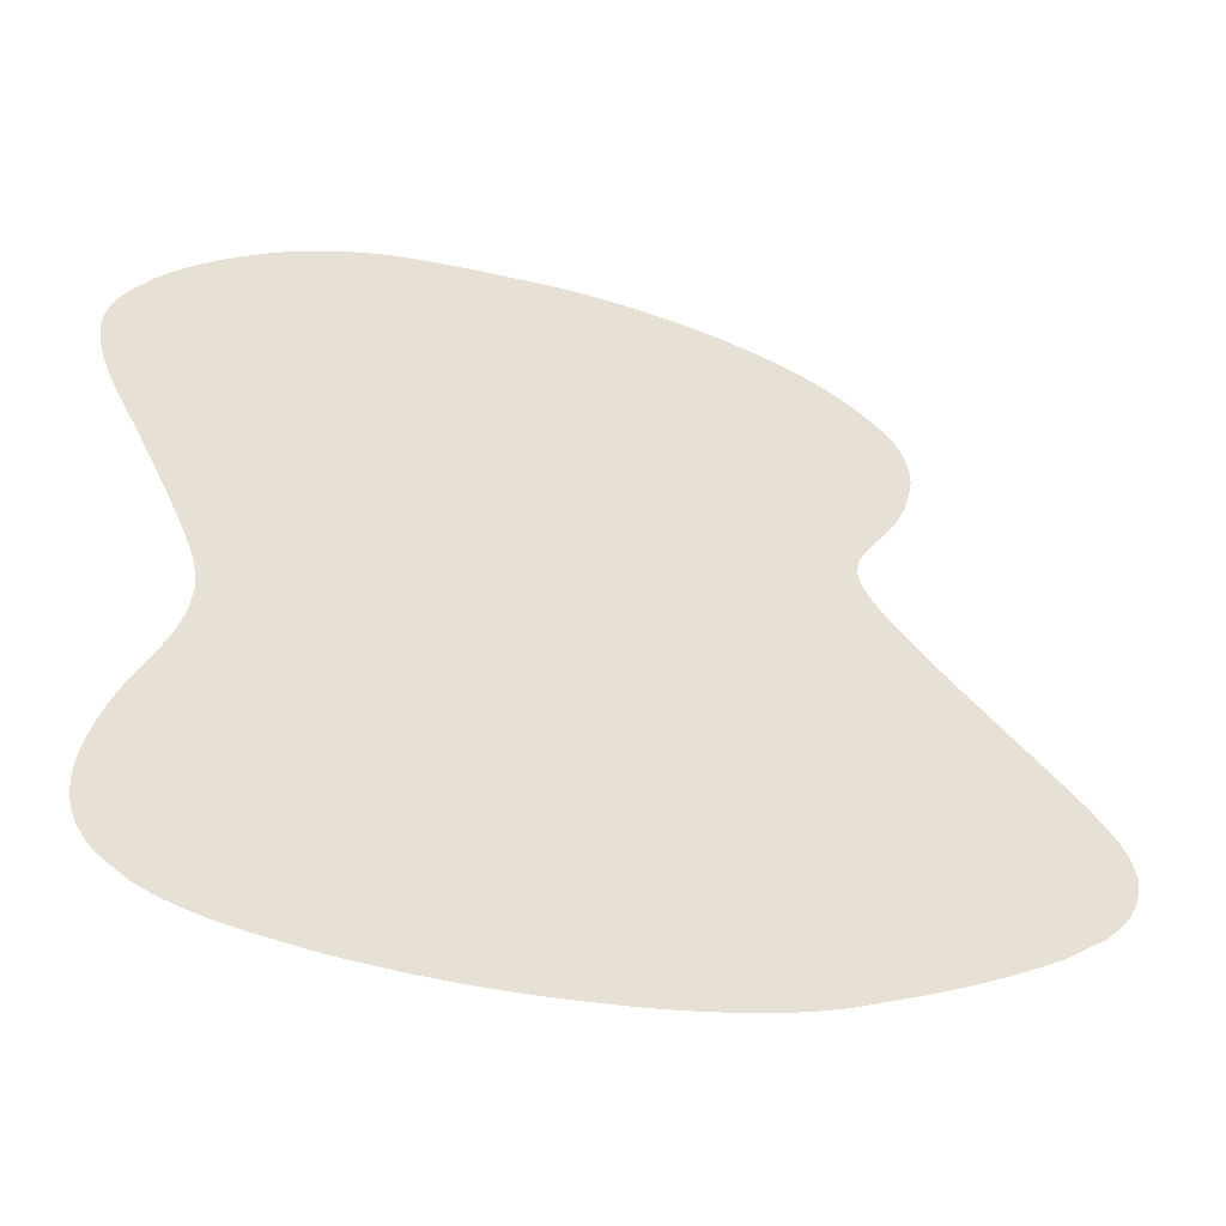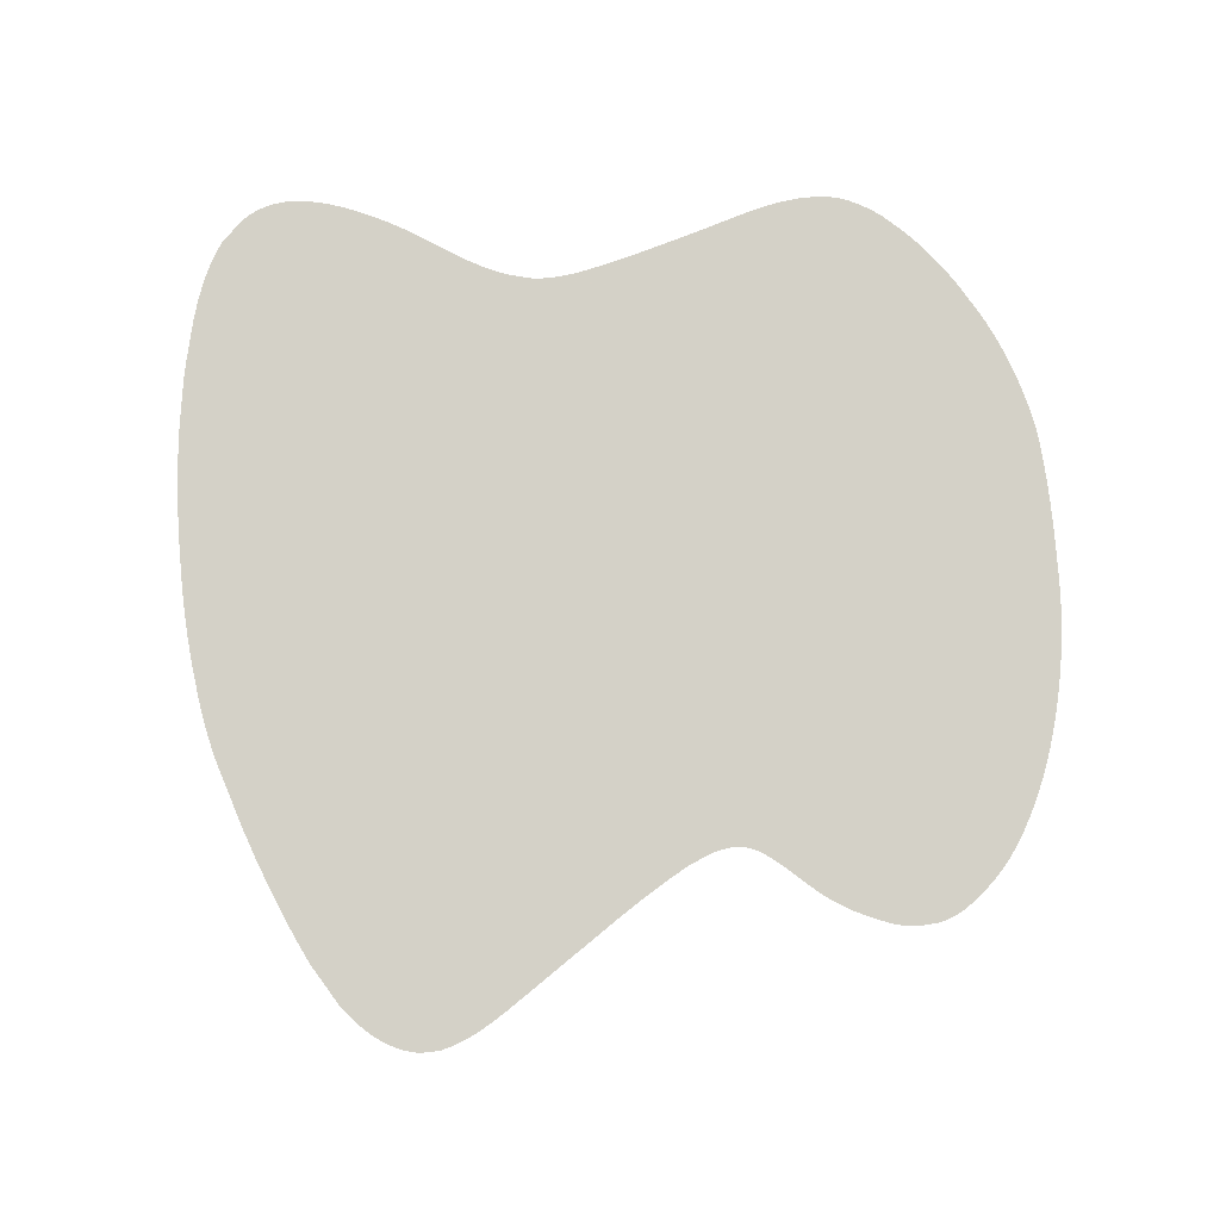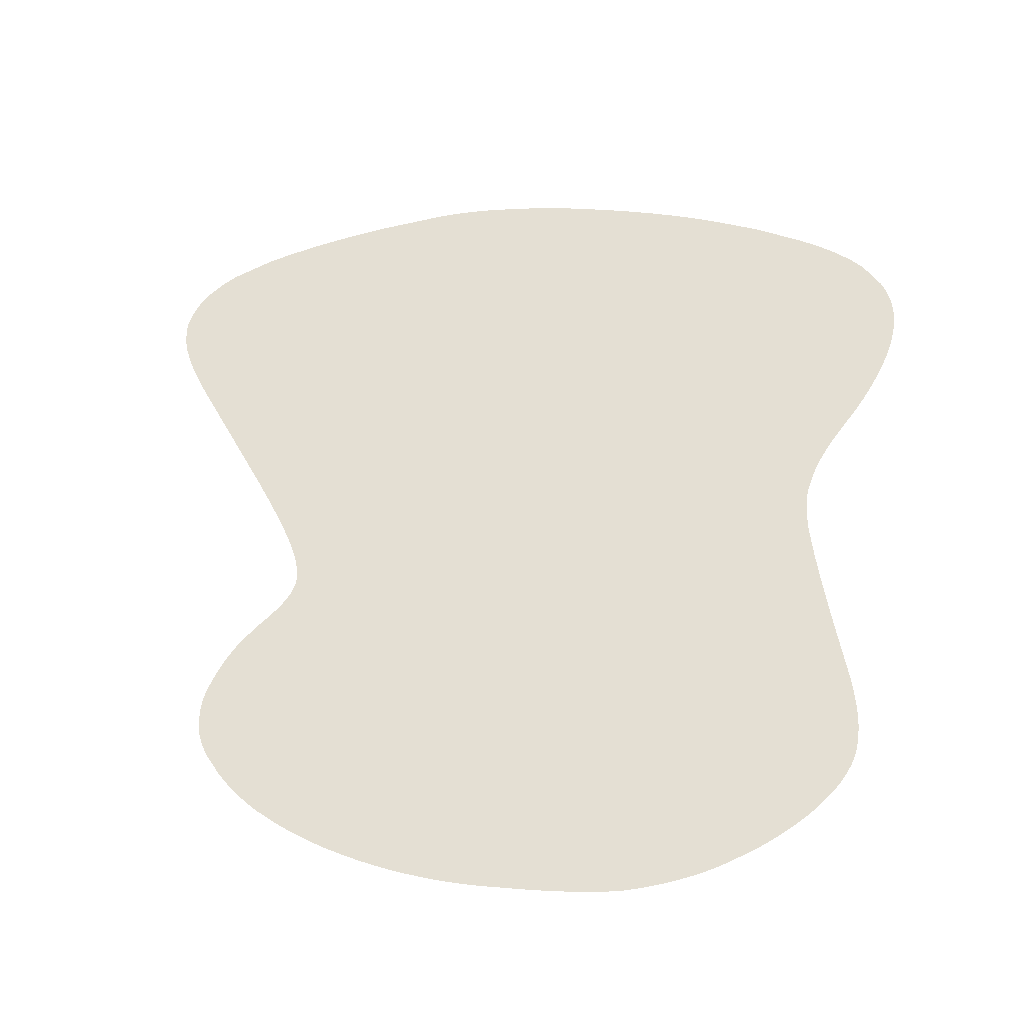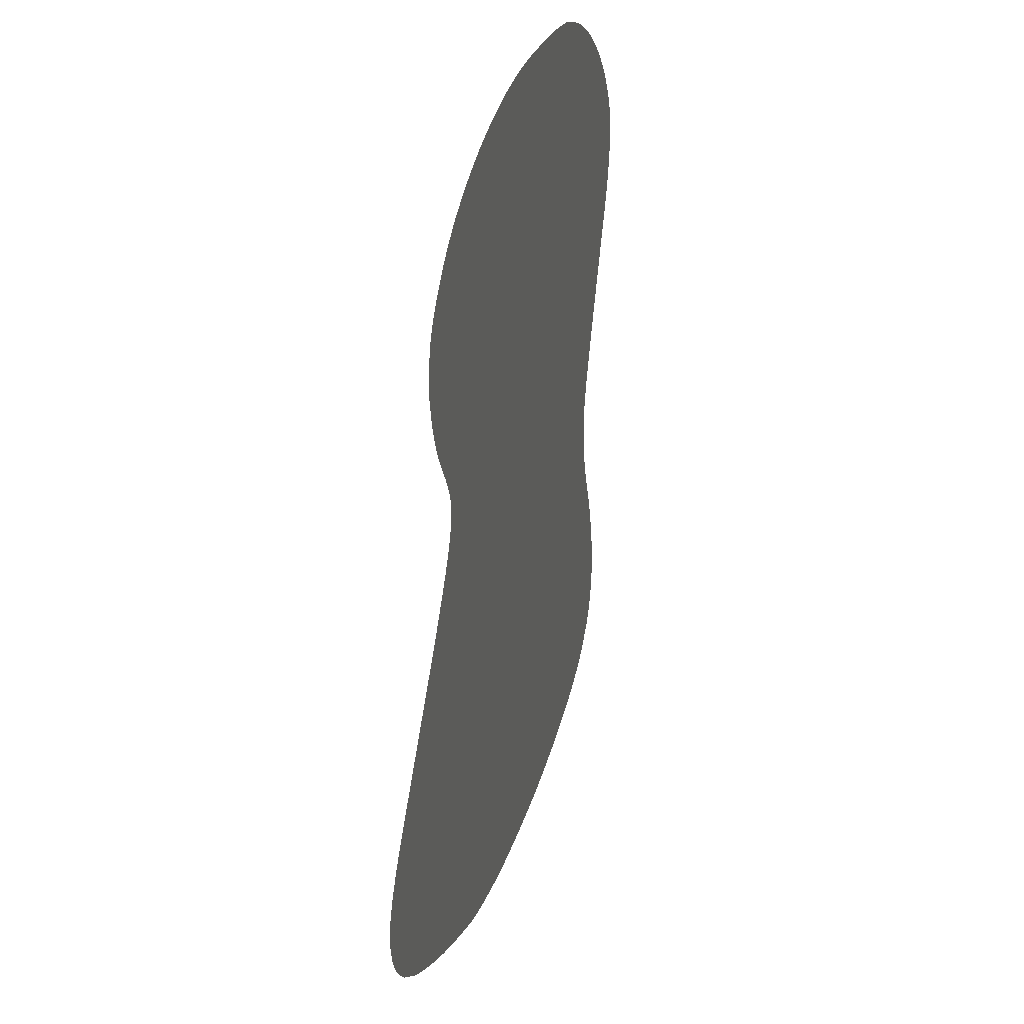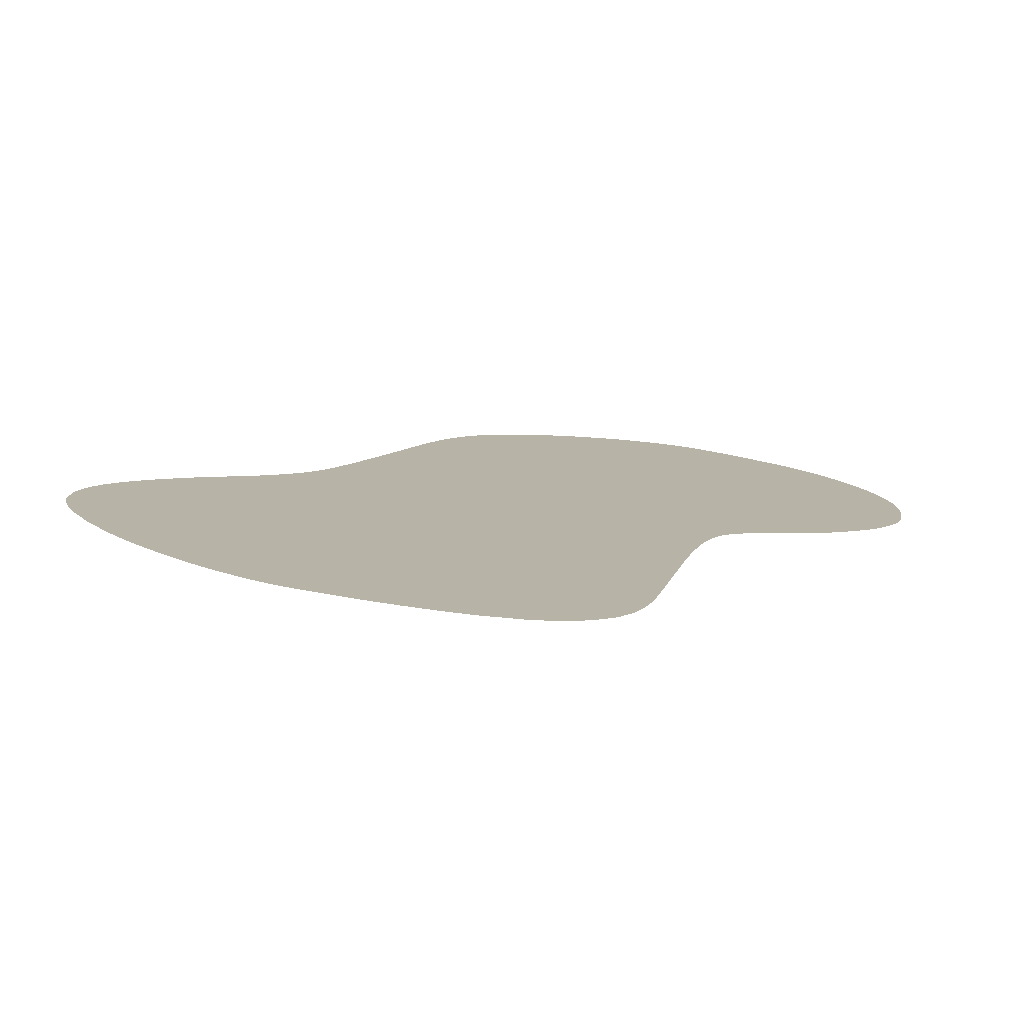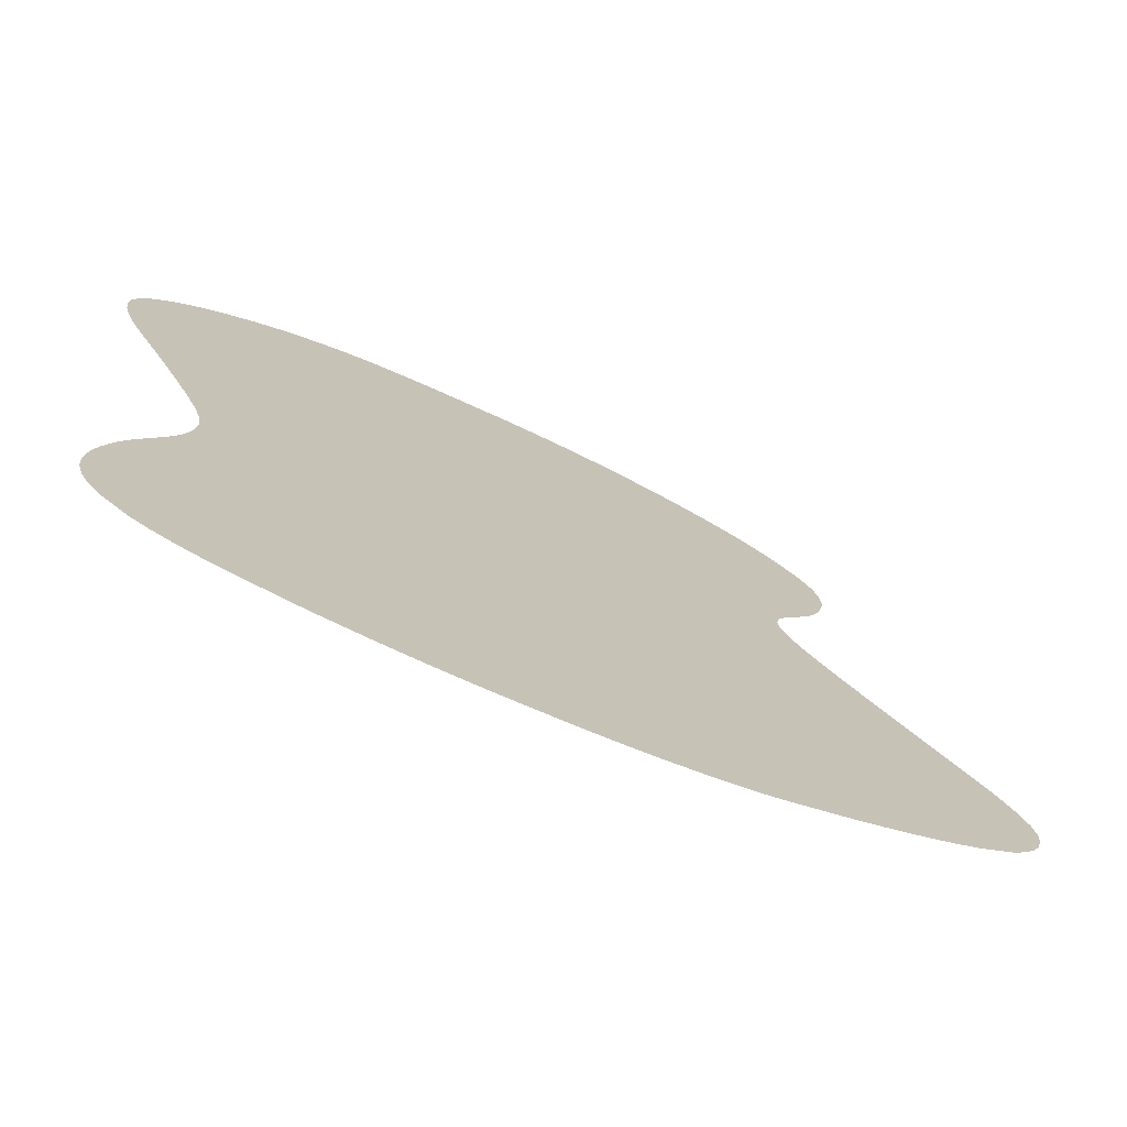
<metadata>
{"format":"obj","ext":"obj","renderer":"f3d","projection":"perspective","resolution":1024,"background":"white","views":[{"elev":-50.5,"azim":-20.1,"up":"+Y"},{"elev":79.8,"azim":94.8,"up":"+Z"},{"elev":66.7,"azim":-166.2,"up":"+Z"},{"elev":34.3,"azim":103.5,"up":"+Y"},{"elev":12.8,"azim":59.3,"up":"+Z"},{"elev":-74.5,"azim":-26.3,"up":"+Y"}]}
</metadata>
<code>
v 0.2495 0.1618 0
v 0.2511 0.1542 0
v 0.2537 0.1462 0
v 0.2574 0.1379 0
v 0.2621 0.1292 0
v 0.2748 0.1106 0
v 0.2823 0.1012 0
v 0.2904 0.09153 0
v 0.2989 0.08167 0
v 0.3078 0.07159 0
v 0.3171 0.06129 0
v 0.3372 0.04003 0
v 0.3523 0.02449 0
v 0.3675 0.008903 0
v 0.3828 -0.006743 0
v 0.3981 -0.02244 0
v 0.4135 -0.0382 0
v 0.4444 -0.06988 0
v 0.4588 -0.08538 0
v 0.471 -0.1001 0
v 0.4809 -0.1141 0
v 0.4887 -0.1273 0
v 0.4942 -0.1397 0
v 0.4986 -0.1621 0
v 0.497 -0.18 0
v 0.4919 -0.1978 0
v 0.4834 -0.2156 0
v 0.4716 -0.2335 0
v 0.4564 -0.2513 0
v 0.4159 -0.287 0
v 0.3914 -0.3048 0
v 0.3651 -0.3226 0
v 0.3372 -0.3405 0
v 0.3075 -0.3583 0
v 0.2762 -0.3761 0
v 0.2083 -0.4118 0
v 0.1955 -0.4179 0
v 0.182 -0.4239 0
v 0.1678 -0.4297 0
v 0.1529 -0.4353 0
v 0.1372 -0.4407 0
v 0.1038 -0.4512 0
v 0.08663 -0.4561 0
v 0.06924 -0.4607 0
v 0.05163 -0.465 0
v 0.0338 -0.4691 0
v 0.01574 -0.4729 0
v -0.02103 -0.4796 0
v -0.05074 -0.4847 0
v -0.08018 -0.489 0
v -0.1093 -0.4924 0
v -0.1382 -0.4952 0
v -0.1668 -0.4971 0
v -0.2232 -0.4986 0
v -0.2282 -0.4986 0
v -0.2333 -0.4985 0
v -0.2383 -0.4984 0
v -0.2434 -0.4982 0
v -0.2484 -0.498 0
v -0.2585 -0.4973 0
v -0.2902 -0.4957 0
v -0.3188 -0.4926 0
v -0.3443 -0.488 0
v -0.3666 -0.4818 0
v -0.3857 -0.474 0
v -0.4145 -0.4539 0
v -0.4204 -0.4475 0
v -0.4256 -0.4409 0
v -0.4301 -0.434 0
v -0.434 -0.4268 0
v -0.4372 -0.4194 0
v -0.4417 -0.4037 0
v -0.4426 -0.3954 0
v -0.4432 -0.387 0
v -0.4434 -0.3785 0
v -0.4432 -0.3698 0
v -0.4426 -0.3609 0
v -0.4403 -0.3426 0
v -0.4368 -0.3259 0
v -0.4327 -0.309 0
v -0.4278 -0.2921 0
v -0.4221 -0.275 0
v -0.4158 -0.2579 0
v -0.4009 -0.2232 0
v -0.3938 -0.2062 0
v -0.3877 -0.19 0
v -0.3827 -0.1746 0
v -0.3788 -0.1601 0
v -0.376 -0.1464 0
v -0.3738 -0.1214 0
v -0.374 -0.1151 0
v -0.3746 -0.1085 0
v -0.3756 -0.1016 0
v -0.3769 -0.09441 0
v -0.3787 -0.08696 0
v -0.3833 -0.07123 0
v -0.3865 -0.06301 0
v -0.3898 -0.05462 0
v -0.3934 -0.04606 0
v -0.397 -0.03734 0
v -0.4009 -0.02845 0
v -0.4091 -0.01018 0
v -0.4169 0.006549 0
v -0.4249 0.02338 0
v -0.4331 0.04033 0
v -0.4414 0.05739 0
v -0.4499 0.07456 0
v -0.4674 0.1092 0
v -0.4757 0.1263 0
v -0.4827 0.1425 0
v -0.4885 0.1578 0
v -0.4929 0.1724 0
v -0.4961 0.1861 0
v -0.4986 0.211 0
v -0.4979 0.2228 0
v -0.4958 0.2349 0
v -0.4922 0.2474 0
v -0.4871 0.2602 0
v -0.4806 0.2733 0
v -0.4634 0.3005 0
v -0.4529 0.3144 0
v -0.4417 0.3279 0
v -0.4296 0.3412 0
v -0.4168 0.3542 0
v -0.4033 0.3669 0
v -0.3738 0.3915 0
v -0.3659 0.3976 0
v -0.3579 0.4035 0
v -0.3496 0.4093 0
v -0.341 0.4149 0
v -0.3323 0.4204 0
v -0.3141 0.4308 0
v -0.3048 0.4357 0
v -0.2955 0.4404 0
v -0.2862 0.4449 0
v -0.2769 0.4492 0
v -0.2676 0.4532 0
v -0.249 0.4607 0
v -0.2307 0.466 0
v -0.2108 0.4712 0
v -0.1892 0.4762 0
v -0.1659 0.481 0
v -0.141 0.4857 0
v -0.08616 0.4946 0
v -0.07143 0.4967 0
v -0.0567 0.4986 0
v -0.04197 0.5001 0
v -0.02723 0.5012 0
v -0.0125 0.502 0
v 0.01696 0.5027 0
v 0.03089 0.5026 0
v 0.04476 0.5022 0
v 0.05858 0.5015 0
v 0.07234 0.5005 0
v 0.08605 0.4993 0
v 0.1133 0.4959 0
v 0.1283 0.4934 0
v 0.143 0.4905 0
v 0.1574 0.4872 0
v 0.1716 0.4835 0
v 0.1854 0.4795 0
v 0.2123 0.4701 0
v 0.2253 0.4644 0
v 0.2376 0.4582 0
v 0.2494 0.4514 0
v 0.2606 0.444 0
v 0.2713 0.4361 0
v 0.291 0.4186 0
v 0.2969 0.4123 0
v 0.302 0.4059 0
v 0.3064 0.3992 0
v 0.3101 0.3924 0
v 0.3131 0.3855 0
v 0.3168 0.3711 0
v 0.3181 0.3641 0
v 0.3189 0.357 0
v 0.3192 0.3499 0
v 0.319 0.3427 0
v 0.3183 0.3355 0
v 0.3155 0.3209 0
v 0.3124 0.3074 0
v 0.3085 0.2942 0
v 0.3038 0.2812 0
v 0.2984 0.2684 0
v 0.2922 0.2558 0
v 0.2775 0.2313 0
v 0.2699 0.2198 0
v 0.2635 0.2091 0
v 0.2583 0.1993 0
v 0.2542 0.1904 0
v 0.2513 0.1823 0
v 0.249 0.1689 0
f 164 192 165
f 191 165 192
f 166 165 191
f 190 166 191
f 189 166 190
f 188 166 189
f 167 166 188
f 187 167 188
f 186 167 187
f 168 167 186
f 185 168 186
f 169 168 185
f 184 169 185
f 170 169 184
f 183 170 184
f 171 170 183
f 182 171 183
f 172 171 182
f 181 172 182
f 173 172 181
f 180 173 181
f 174 173 180
f 179 174 180
f 175 174 179
f 176 175 179
f 178 176 179
f 177 176 178
f 114 113 115
f 116 115 113
f 112 116 113
f 117 116 112
f 111 117 112
f 118 117 111
f 110 118 111
f 119 118 110
f 109 119 110
f 120 119 109
f 108 120 109
f 107 120 108
f 121 120 107
f 122 121 107
f 106 122 107
f 123 122 106
f 105 123 106
f 104 123 105
f 124 123 104
f 103 124 104
f 102 124 103
f 125 124 102
f 101 125 102
f 126 125 101
f 100 126 101
f 99 126 100
f 98 126 99
f 97 126 98
f 96 126 97
f 95 126 96
f 94 126 95
f 93 126 94
f 92 126 93
f 91 126 92
f 90 126 91
f 127 126 90
f 64 127 90
f 63 127 64
f 128 127 63
f 129 128 63
f 130 129 63
f 62 130 63
f 131 130 62
f 132 131 62
f 61 132 62
f 133 132 61
f 134 133 61
f 135 134 61
f 60 135 61
f 136 135 60
f 137 136 60
f 138 137 60
f 59 138 60
f 139 138 59
f 58 139 59
f 57 139 58
f 56 139 57
f 55 139 56
f 140 139 55
f 54 140 55
f 53 140 54
f 141 140 53
f 142 141 53
f 52 142 53
f 143 142 52
f 144 143 52
f 51 144 52
f 50 144 51
f 145 144 50
f 49 145 50
f 146 145 49
f 147 146 49
f 48 147 49
f 148 147 48
f 149 148 48
f 47 149 48
f 150 149 47
f 46 150 47
f 151 150 46
f 152 151 46
f 45 152 46
f 153 152 45
f 44 153 45
f 154 153 44
f 43 154 44
f 155 154 43
f 156 155 43
f 42 156 43
f 41 156 42
f 157 156 41
f 158 157 41
f 40 158 41
f 159 158 40
f 39 159 40
f 160 159 39
f 38 160 39
f 161 160 38
f 37 161 38
f 162 161 37
f 36 162 37
f 35 162 36
f 163 162 35
f 192 163 35
f 164 163 192
f 1 192 35
f 2 1 35
f 3 2 35
f 4 3 35
f 5 4 35
f 6 5 35
f 7 6 35
f 34 7 35
f 8 7 34
f 9 8 34
f 10 9 34
f 33 10 34
f 11 10 33
f 12 11 33
f 13 12 33
f 32 13 33
f 14 13 32
f 31 14 32
f 15 14 31
f 16 15 31
f 30 16 31
f 17 16 30
f 18 17 30
f 29 18 30
f 19 18 29
f 28 19 29
f 20 19 28
f 21 20 28
f 27 21 28
f 22 21 27
f 26 22 27
f 23 22 26
f 25 23 26
f 24 23 25
f 75 74 76
f 77 76 74
f 73 77 74
f 78 77 73
f 72 78 73
f 71 78 72
f 79 78 71
f 70 79 71
f 80 79 70
f 69 80 70
f 81 80 69
f 68 81 69
f 82 81 68
f 67 82 68
f 83 82 67
f 66 83 67
f 84 83 66
f 65 84 66
f 85 84 65
f 86 85 65
f 87 86 65
f 64 87 65
f 88 87 64
f 89 88 64
f 90 89 64

</code>
